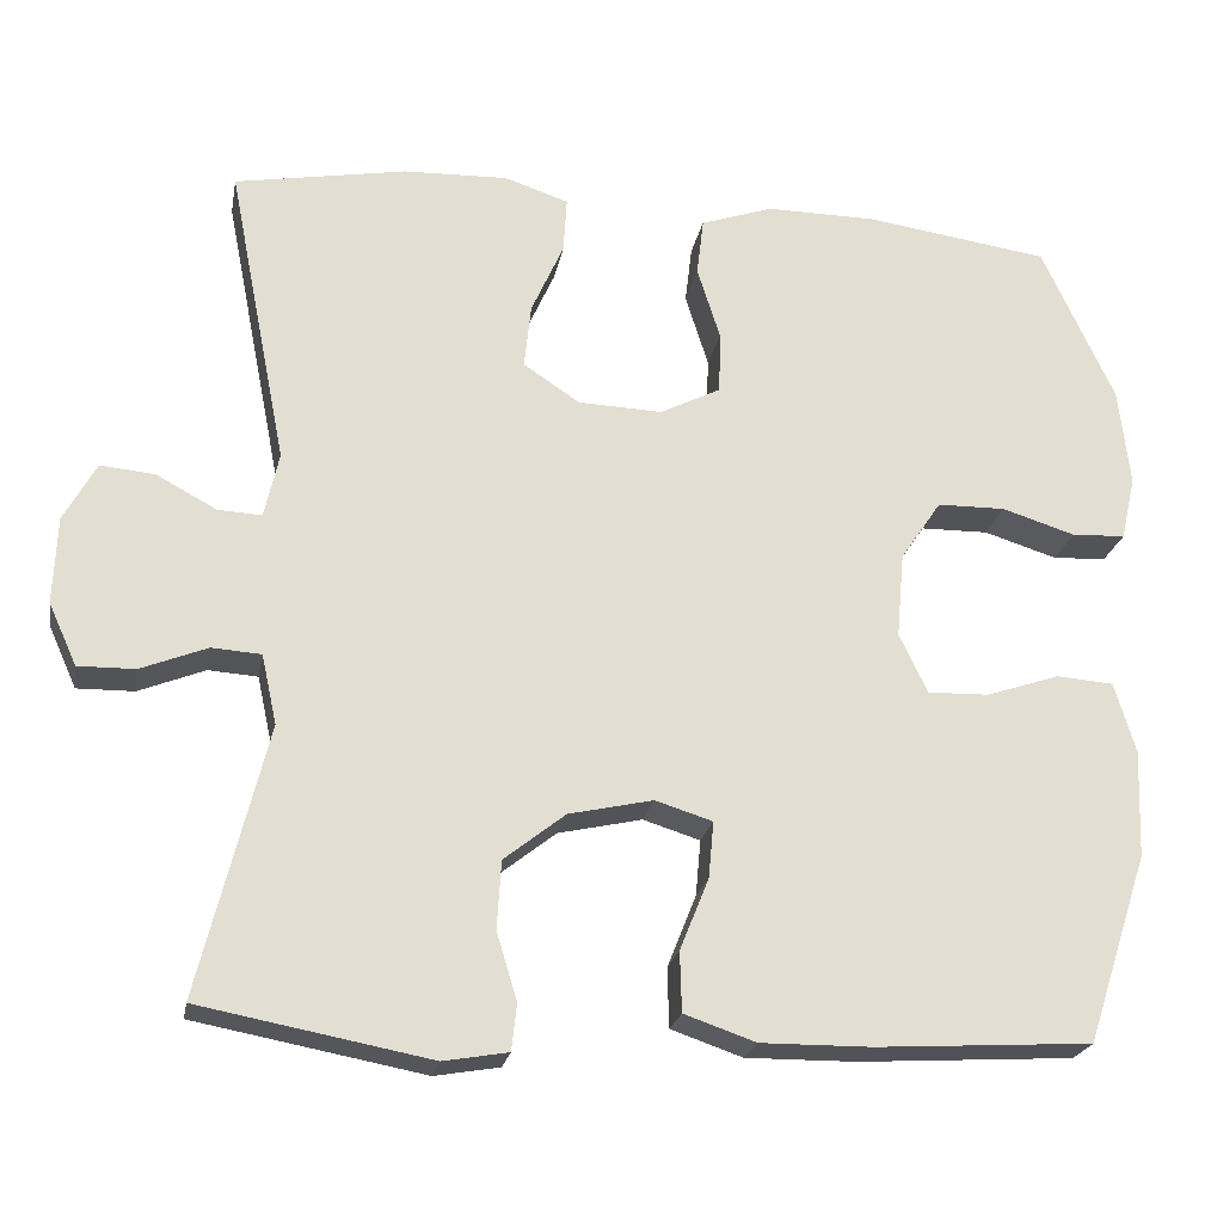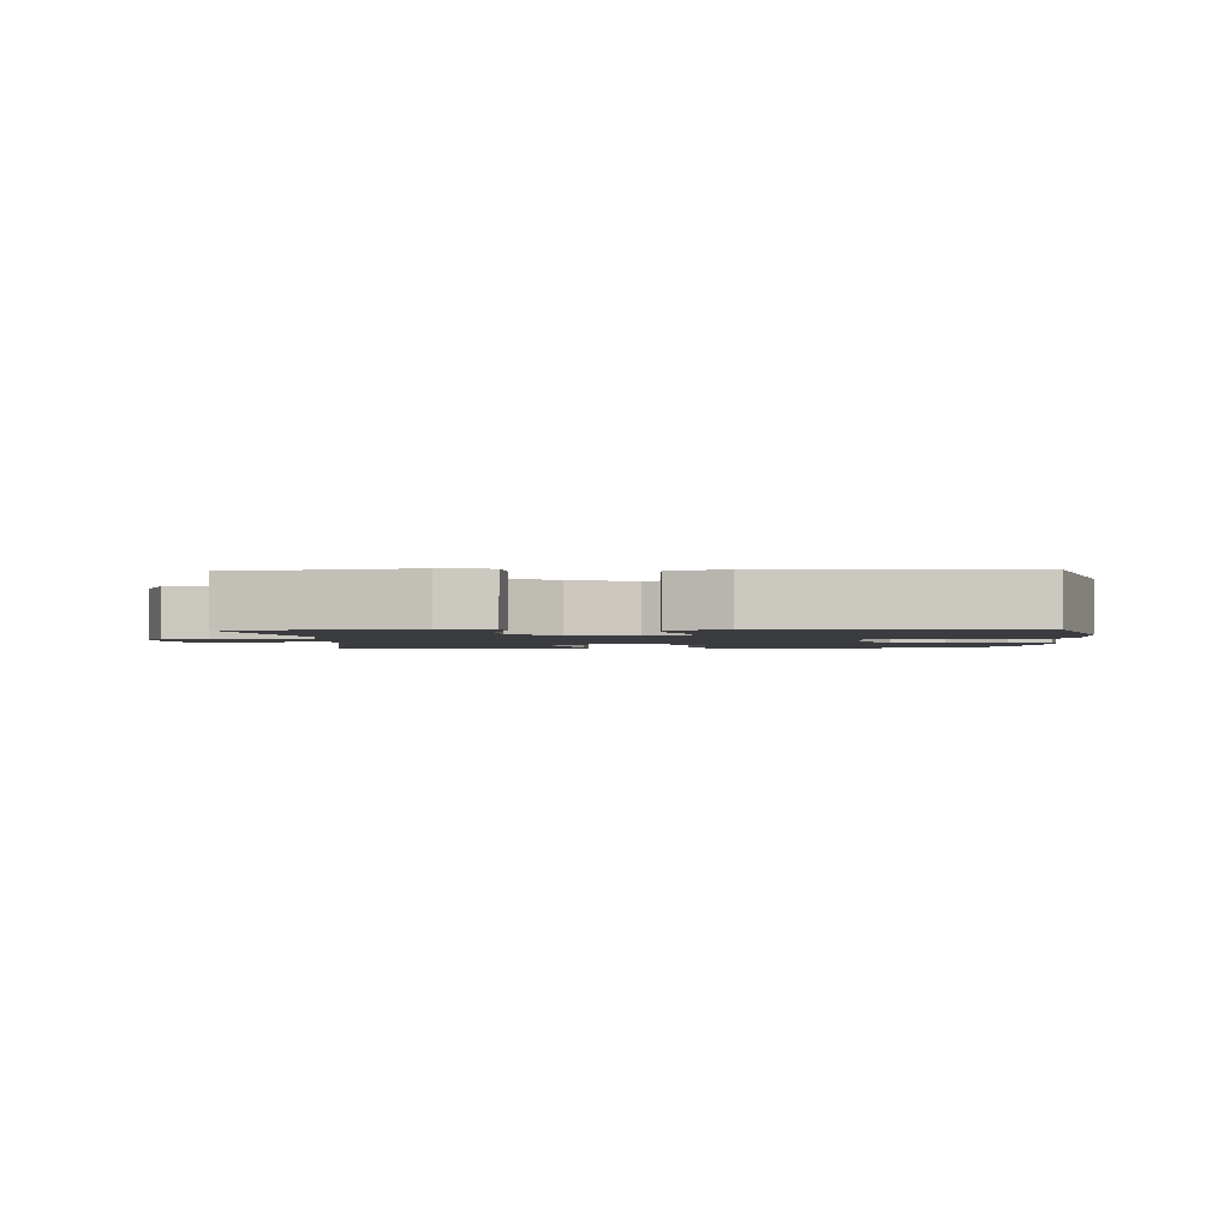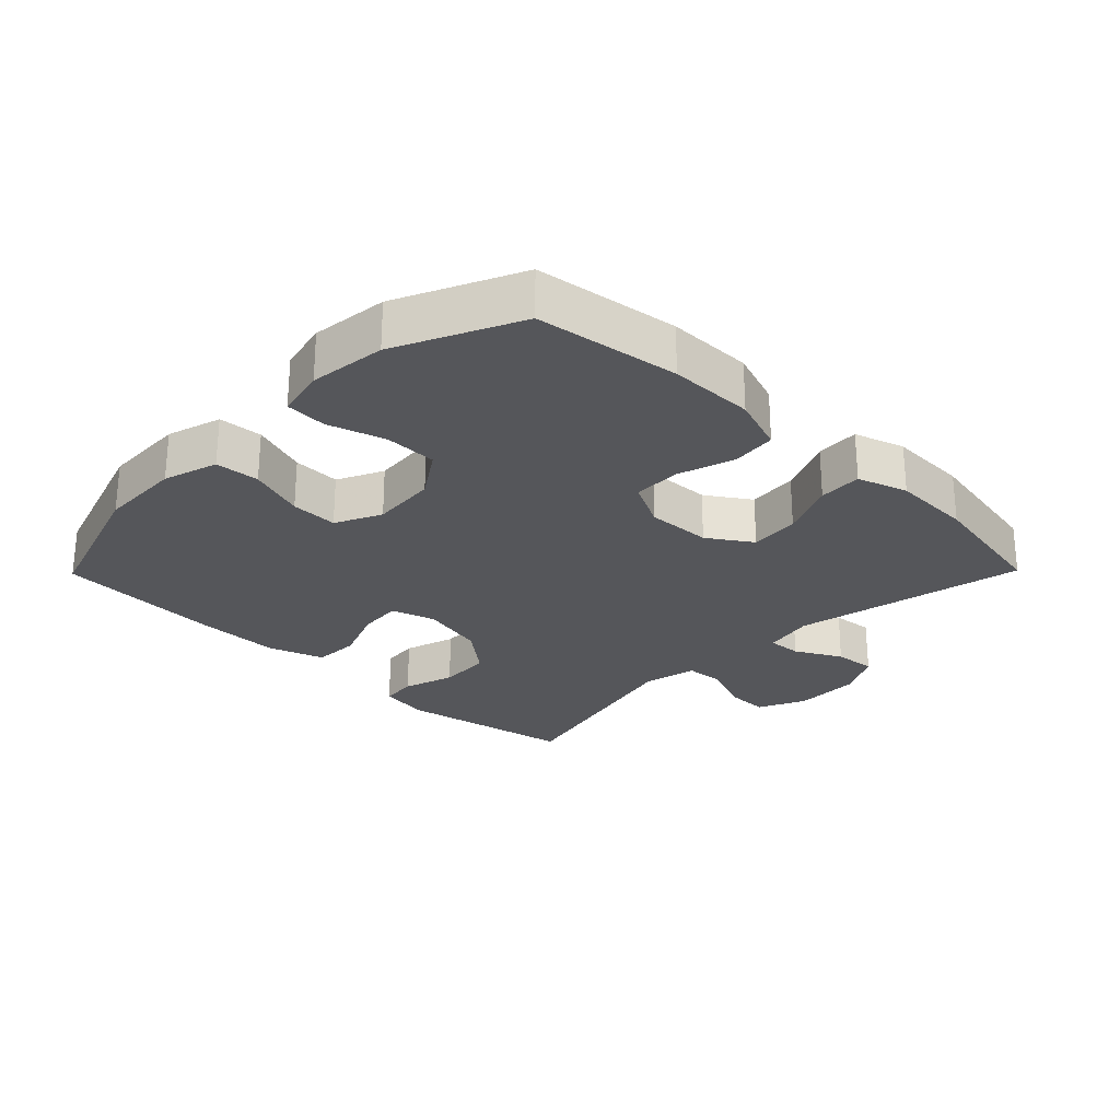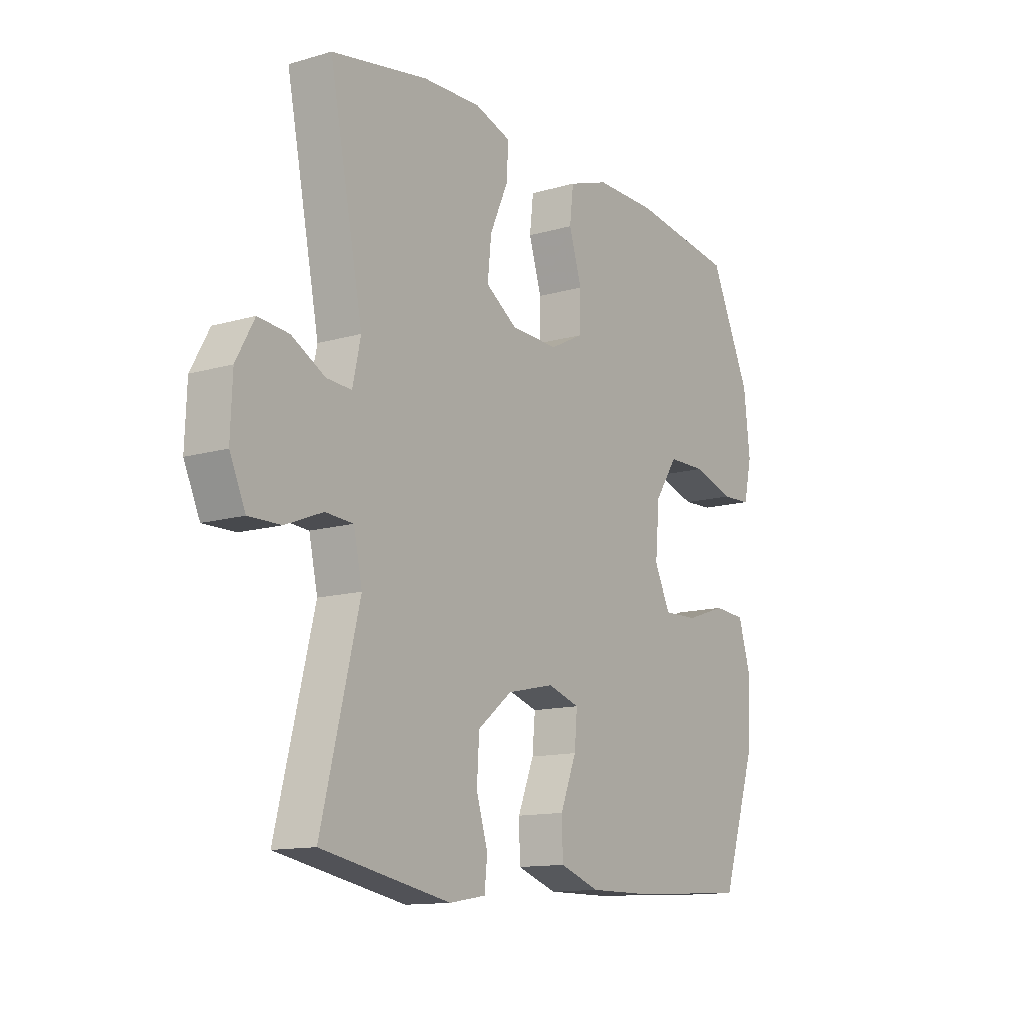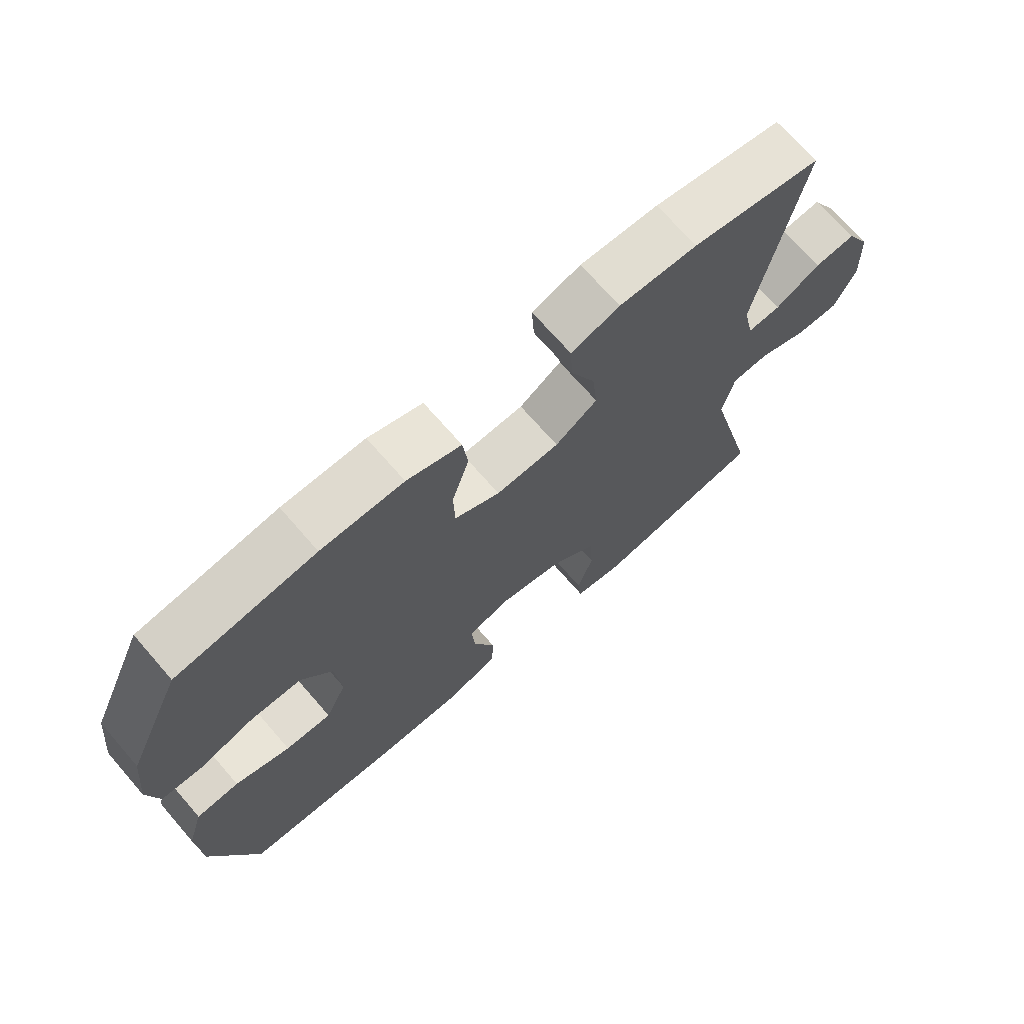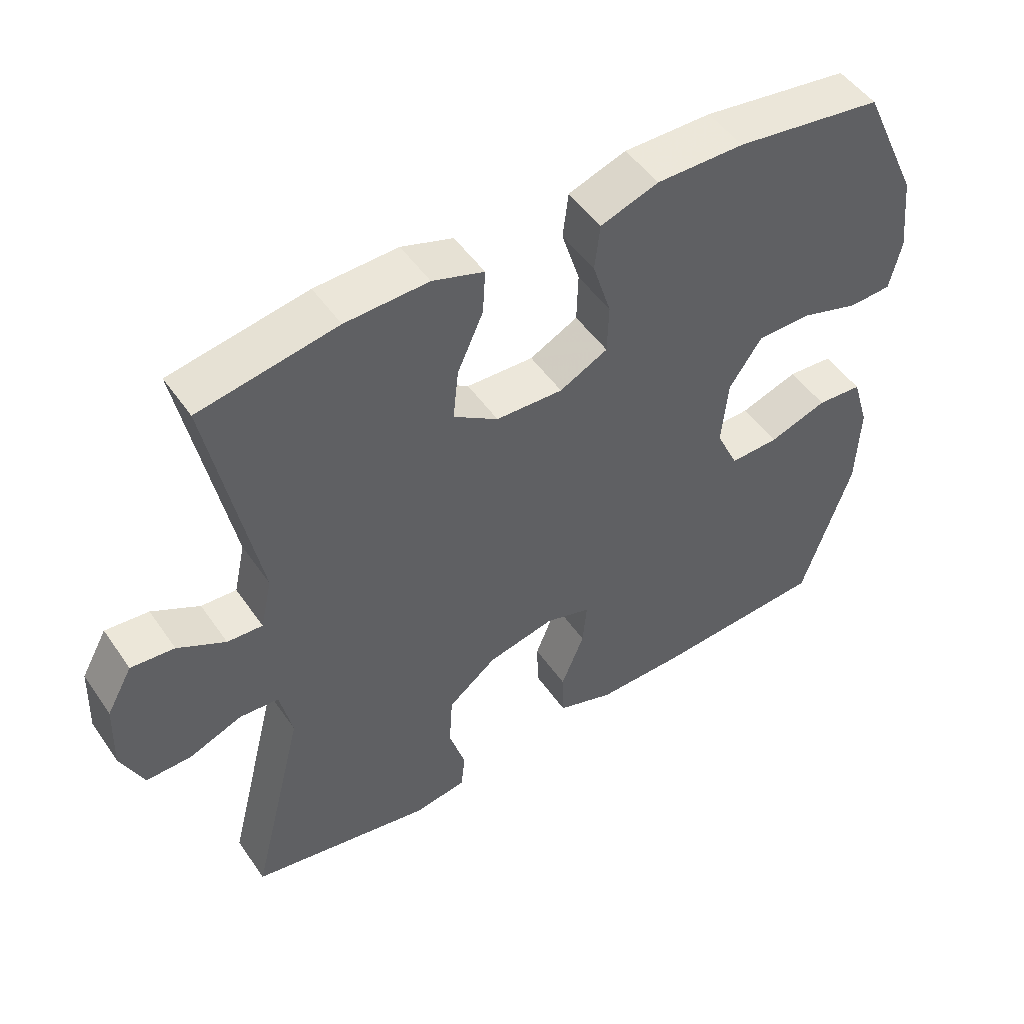
<metadata>
{"format":"obj","ext":"obj","renderer":"f3d","projection":"perspective","resolution":1024,"background":"white","views":[{"elev":-22.5,"azim":169.7,"up":"+Z"},{"elev":-2.0,"azim":-178.0,"up":"+Y"},{"elev":-25.8,"azim":-44.5,"up":"+Y"},{"elev":-12.9,"azim":123.9,"up":"+Z"},{"elev":70.5,"azim":-41.0,"up":"+Z"},{"elev":49.8,"azim":146.6,"up":"+Z"}]}
</metadata>
<code>
v -0.5 0.07 0.5
v -0.283 0.07 0.531
v -0.154 0.07 0.532
v -0.069 0.07 0.503
v -0.061 0.07 0.435
v -0.088 0.07 0.349
v -0.086 0.07 0.276
v -0.015 0.07 0.24
v 0.084 0.07 0.244
v 0.15 0.07 0.288
v 0.142 0.07 0.364
v 0.104 0.07 0.449
v 0.1 0.07 0.515
v 0.176 0.07 0.54
v 0.298 0.07 0.536
v 0.5 0.07 0.5
v 0.43 0.07 0.145
v 0.447 0.07 0.068
v 0.499 0.07 0.071
v 0.569 0.07 0.109
v 0.633 0.07 0.115
v 0.671 0.07 0.046
v 0.675 0.07 -0.056
v 0.642 0.07 -0.129
v 0.575 0.07 -0.128
v 0.497 0.07 -0.097
v 0.439 0.07 -0.101
v 0.421 0.07 -0.183
v 0.5 0.07 -0.5
v 0.23 0.07 -0.551
v 0.154 0.07 -0.538
v 0.148 0.07 -0.483
v 0.172 0.07 -0.404
v 0.167 0.07 -0.324
v 0.095 0.07 -0.267
v -0.004 0.07 -0.245
v -0.071 0.07 -0.266
v -0.065 0.07 -0.332
v -0.031 0.07 -0.417
v -0.033 0.07 -0.487
v -0.117 0.07 -0.516
v -0.246 0.07 -0.515
v -0.5 0.07 -0.5
v -0.573 0.07 -0.278
v -0.578 0.07 -0.151
v -0.553 0.07 -0.068
v -0.486 0.07 -0.063
v -0.4 0.07 -0.092
v -0.328 0.07 -0.094
v -0.295 0.07 -0.024
v -0.304 0.07 0.076
v -0.352 0.07 0.147
v -0.432 0.07 0.148
v -0.518 0.07 0.121
v -0.581 0.07 0.124
v -0.598 0.07 0.199
v -0.585 0.07 0.315
v -0.5 0 0.5
v -0.283 0 0.531
v -0.154 0 0.532
v -0.069 0 0.503
v -0.061 0 0.435
v -0.088 0 0.349
v -0.086 0 0.276
v -0.015 0 0.24
v 0.084 0 0.244
v 0.15 0 0.288
v 0.142 0 0.364
v 0.104 0 0.449
v 0.1 0 0.515
v 0.176 0 0.54
v 0.298 0 0.536
v 0.5 0 0.5
v 0.43 0 0.145
v 0.447 0 0.068
v 0.499 0 0.071
v 0.569 0 0.109
v 0.633 0 0.115
v 0.671 0 0.046
v 0.675 0 -0.056
v 0.642 0 -0.129
v 0.575 0 -0.128
v 0.497 0 -0.097
v 0.439 0 -0.101
v 0.421 0 -0.183
v 0.5 0 -0.5
v 0.23 0 -0.551
v 0.154 0 -0.538
v 0.148 0 -0.483
v 0.172 0 -0.404
v 0.167 0 -0.324
v 0.095 0 -0.267
v -0.004 0 -0.245
v -0.071 0 -0.266
v -0.065 0 -0.332
v -0.031 0 -0.417
v -0.033 0 -0.487
v -0.117 0 -0.516
v -0.246 0 -0.515
v -0.5 0 -0.5
v -0.573 0 -0.278
v -0.578 0 -0.151
v -0.553 0 -0.068
v -0.486 0 -0.063
v -0.4 0 -0.092
v -0.328 0 -0.094
v -0.295 0 -0.024
v -0.304 0 0.076
v -0.352 0 0.147
v -0.432 0 0.148
v -0.518 0 0.121
v -0.581 0 0.124
v -0.598 0 0.199
v -0.585 0 0.315
f 4 5 6
f 3 4 6
f 2 3 6
f 1 2 6
f 57 1 6
f 56 57 6
f 55 56 6
f 54 55 6
f 53 54 6
f 52 53 6 7
f 51 52 7 8
f 50 51 8 9
f 49 50 9 10
f 46 47 48
f 45 46 48
f 44 45 48
f 43 44 48
f 42 43 48
f 41 42 48
f 40 41 48
f 39 40 48
f 38 39 48
f 37 38 48 49
f 36 37 49 10
f 31 32 33
f 30 31 33
f 29 30 33
f 28 29 33
f 27 28 33 34
f 24 25 26
f 23 24 26
f 22 23 26
f 21 22 26
f 20 21 26
f 19 20 26
f 18 19 26 27
f 27 34 35
f 18 27 35
f 17 18 35
f 15 16 17
f 14 15 17
f 13 14 17
f 12 13 17
f 11 12 17
f 17 35 36 10
f 10 11 17
f 63 62 61
f 63 61 60
f 63 60 59
f 63 59 58
f 63 58 114
f 63 114 113
f 63 113 112
f 63 112 111
f 63 111 110
f 64 63 110 109
f 65 64 109 108
f 66 65 108 107
f 67 66 107 106
f 105 104 103
f 105 103 102
f 105 102 101
f 105 101 100
f 105 100 99
f 105 99 98
f 105 98 97
f 105 97 96
f 105 96 95
f 106 105 95 94
f 67 106 94 93
f 90 89 88
f 90 88 87
f 90 87 86
f 90 86 85
f 91 90 85 84
f 83 82 81
f 83 81 80
f 83 80 79
f 83 79 78
f 83 78 77
f 83 77 76
f 84 83 76 75
f 92 91 84
f 92 84 75
f 92 75 74
f 74 73 72
f 74 72 71
f 74 71 70
f 74 70 69
f 74 69 68
f 67 93 92 74
f 74 68 67
f 1 58 59 2
f 2 59 60 3
f 3 60 61 4
f 4 61 62 5
f 5 62 63 6
f 6 63 64 7
f 7 64 65 8
f 8 65 66 9
f 9 66 67 10
f 10 67 68 11
f 11 68 69 12
f 12 69 70 13
f 13 70 71 14
f 14 71 72 15
f 15 72 73 16
f 16 73 74 17
f 17 74 75 18
f 18 75 76 19
f 19 76 77 20
f 20 77 78 21
f 21 78 79 22
f 22 79 80 23
f 23 80 81 24
f 24 81 82 25
f 25 82 83 26
f 26 83 84 27
f 27 84 85 28
f 28 85 86 29
f 29 86 87 30
f 30 87 88 31
f 31 88 89 32
f 32 89 90 33
f 33 90 91 34
f 34 91 92 35
f 35 92 93 36
f 36 93 94 37
f 37 94 95 38
f 38 95 96 39
f 39 96 97 40
f 40 97 98 41
f 41 98 99 42
f 42 99 100 43
f 43 100 101 44
f 44 101 102 45
f 45 102 103 46
f 46 103 104 47
f 47 104 105 48
f 48 105 106 49
f 49 106 107 50
f 50 107 108 51
f 51 108 109 52
f 52 109 110 53
f 53 110 111 54
f 54 111 112 55
f 55 112 113 56
f 56 113 114 57
f 57 114 58 1

</code>
